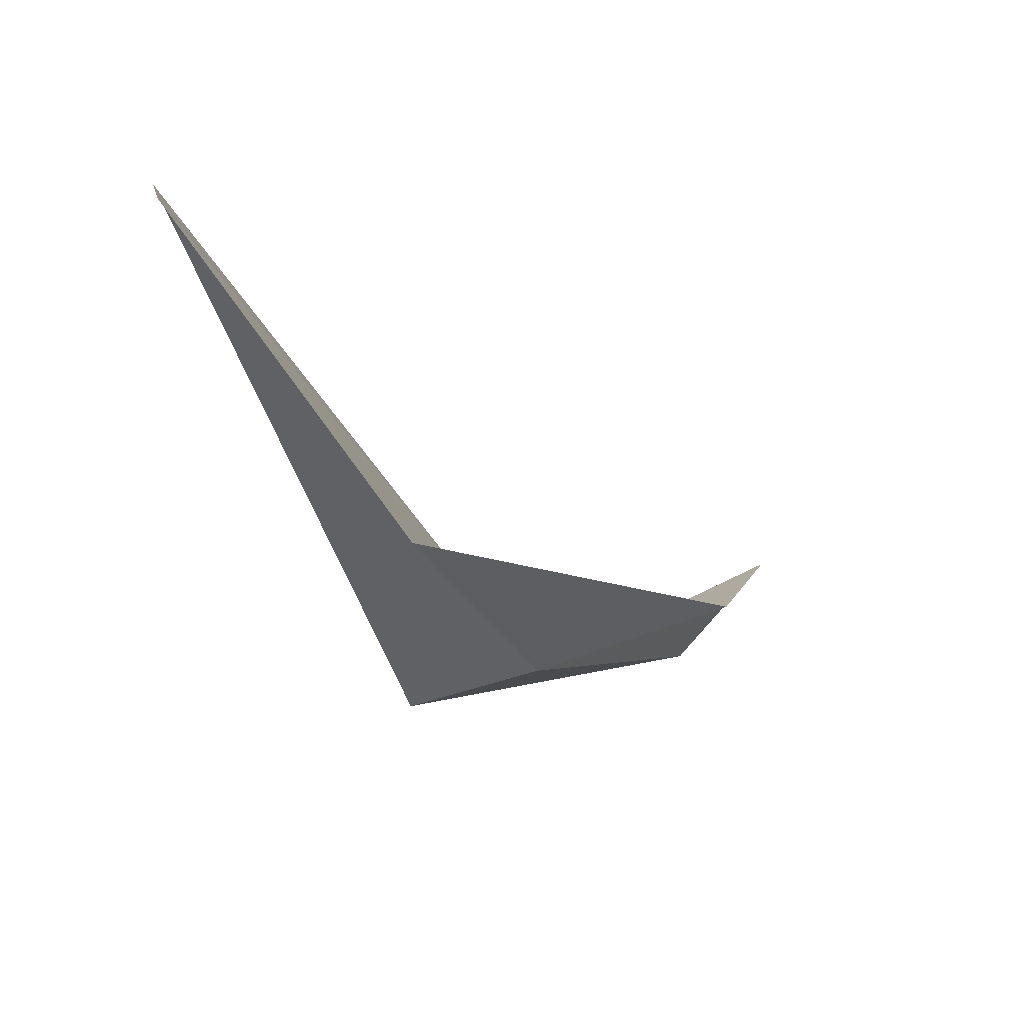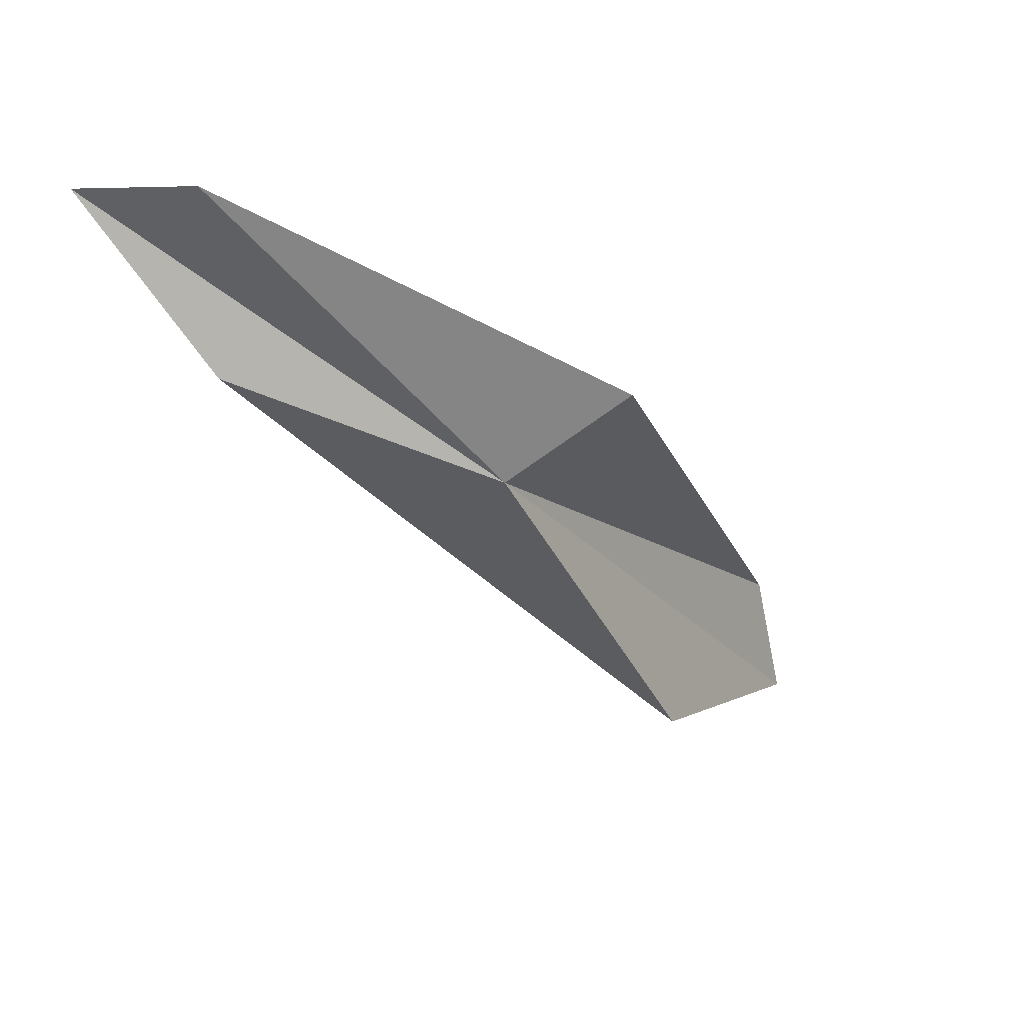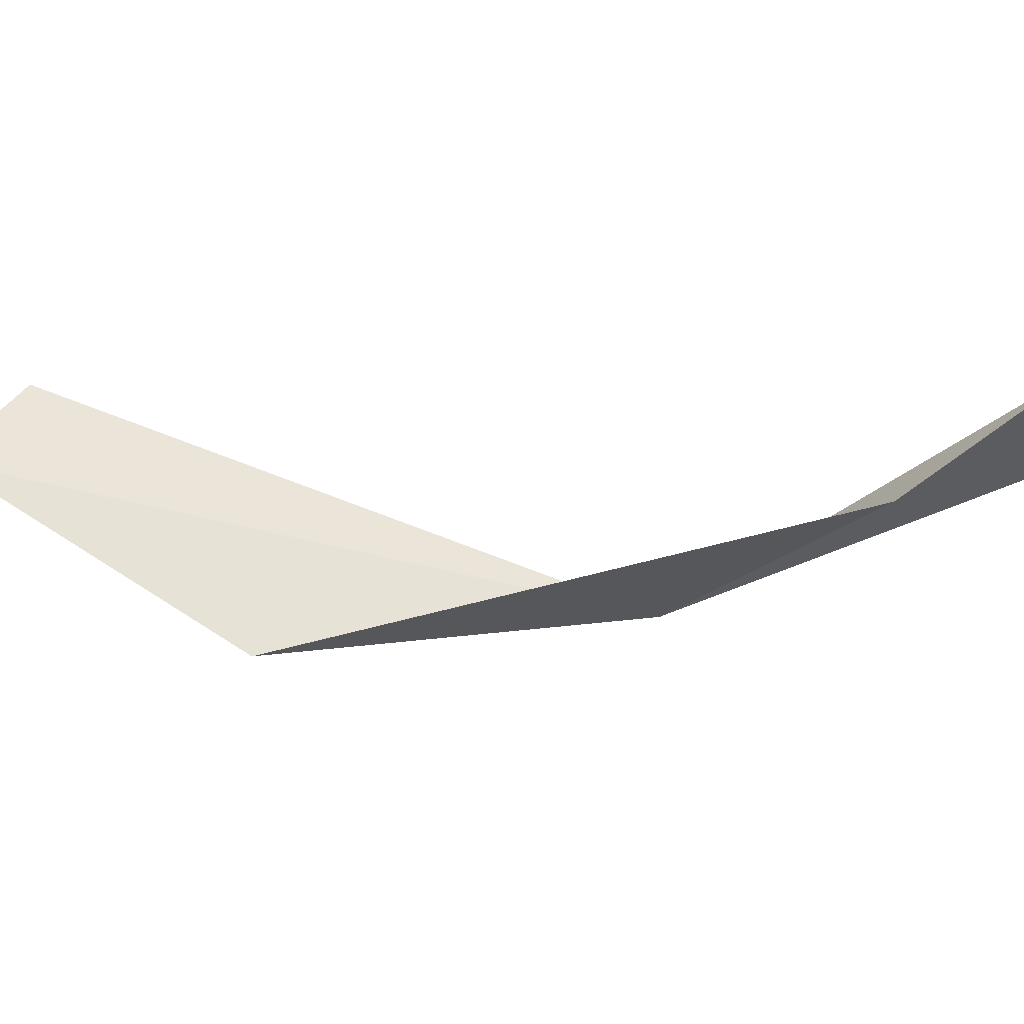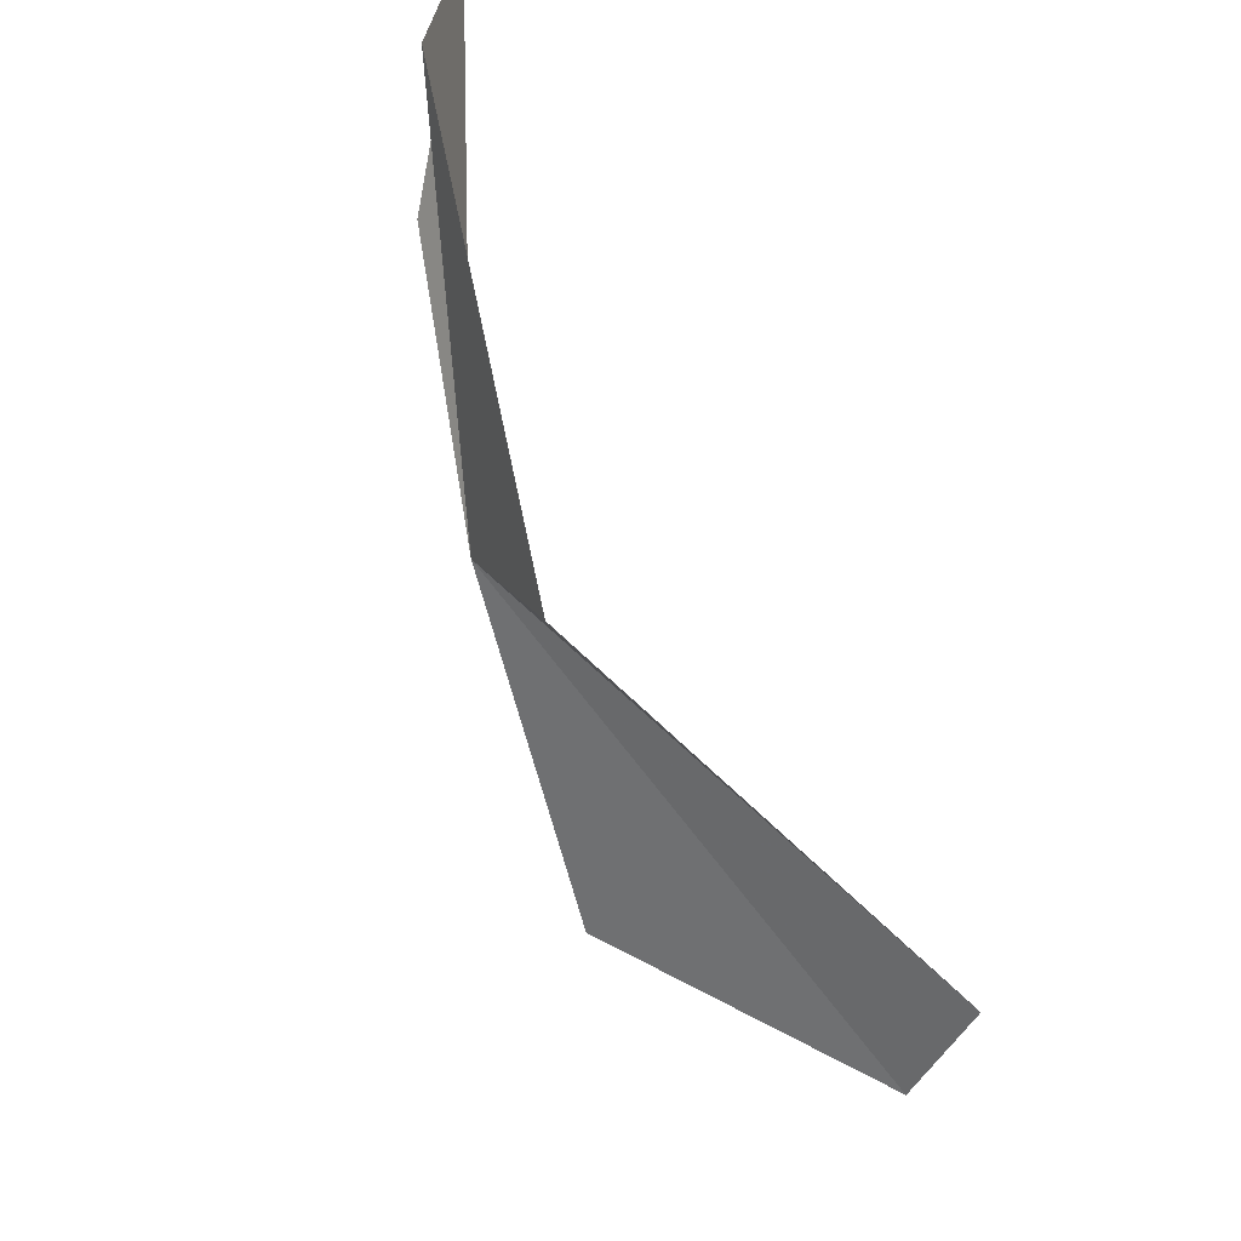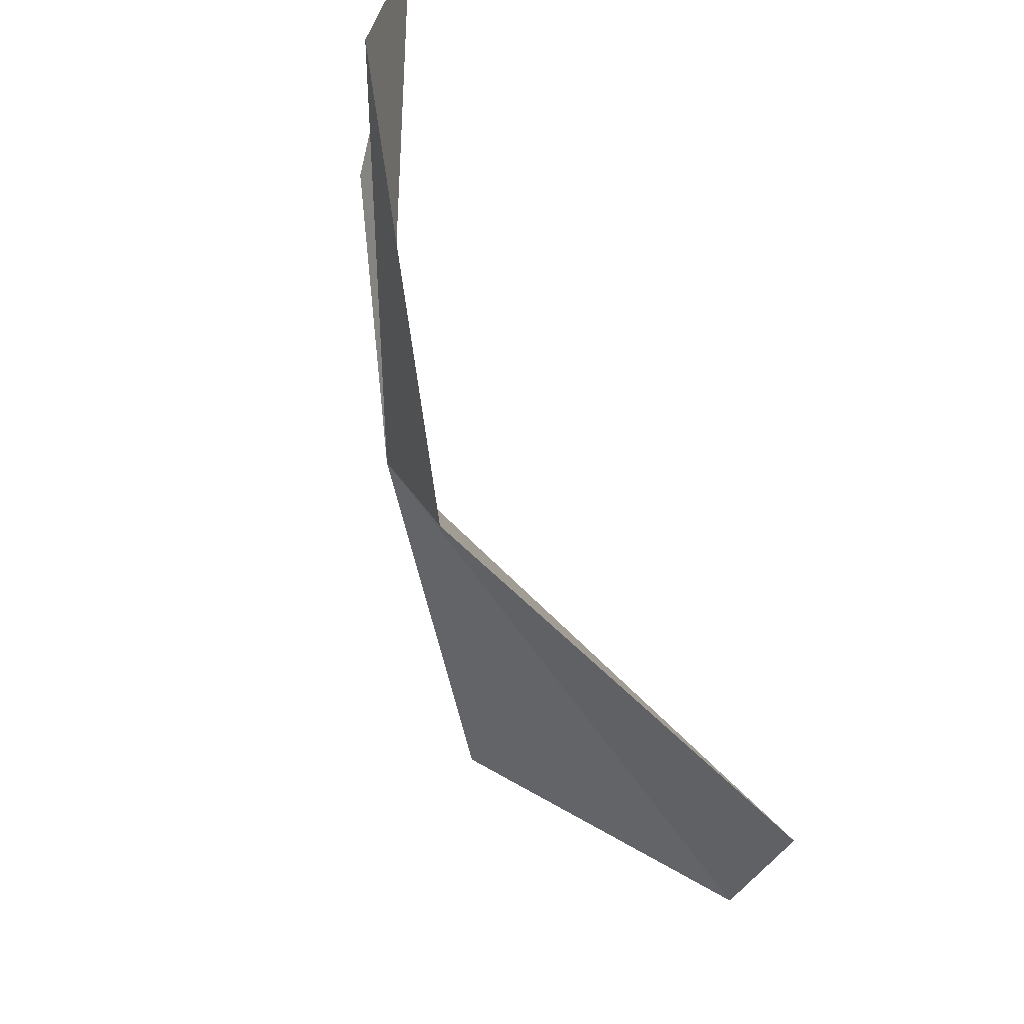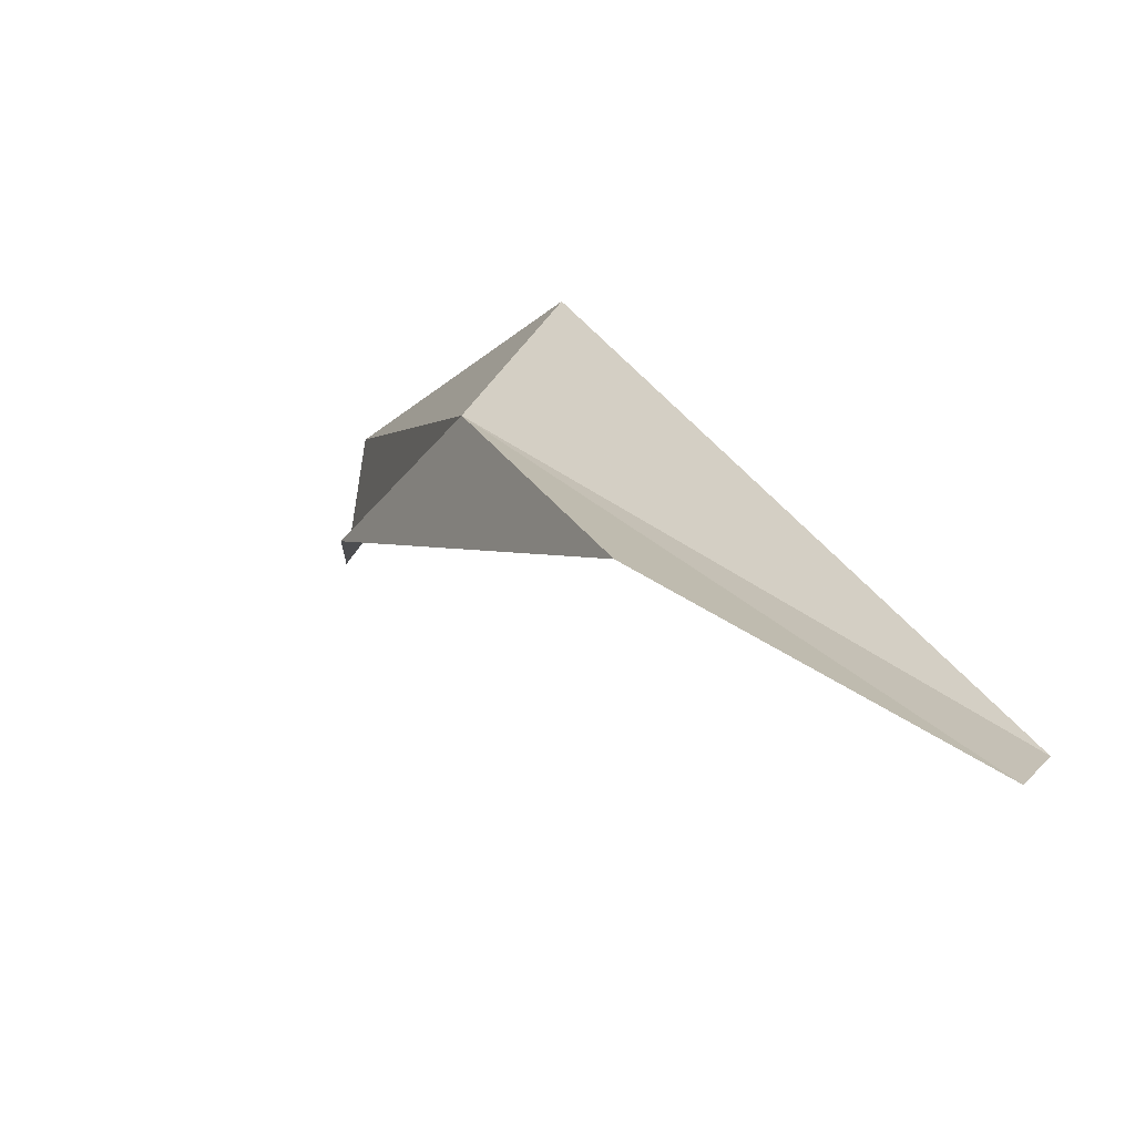
<metadata>
{"format":"obj","ext":"obj","renderer":"f3d","projection":"perspective","resolution":1024,"background":"white","views":[{"elev":-24.6,"azim":170.2,"up":"+Y"},{"elev":42.0,"azim":-22.0,"up":"+Z"},{"elev":4.7,"azim":-125.2,"up":"+Y"},{"elev":59.8,"azim":51.2,"up":"+Z"},{"elev":63.3,"azim":55.2,"up":"+Z"},{"elev":-51.7,"azim":30.6,"up":"+Z"}]}
</metadata>
<code>
v -6.994 -24.54 51.74
v -23.25 -15.59 58.71
v 5.535 -26.68 25.74
v -29.44 -6.942 69.49
v -22.96 -14.41 72.7
v 1.456 -25.73 57.49
v 22.72 -8.157 17.18
v 22.34 -13.41 10.25
f 1 2 3
f 1 4 2
f 1 5 4
f 1 6 5
f 1 7 6
f 1 3 8
f 1 8 7

</code>
